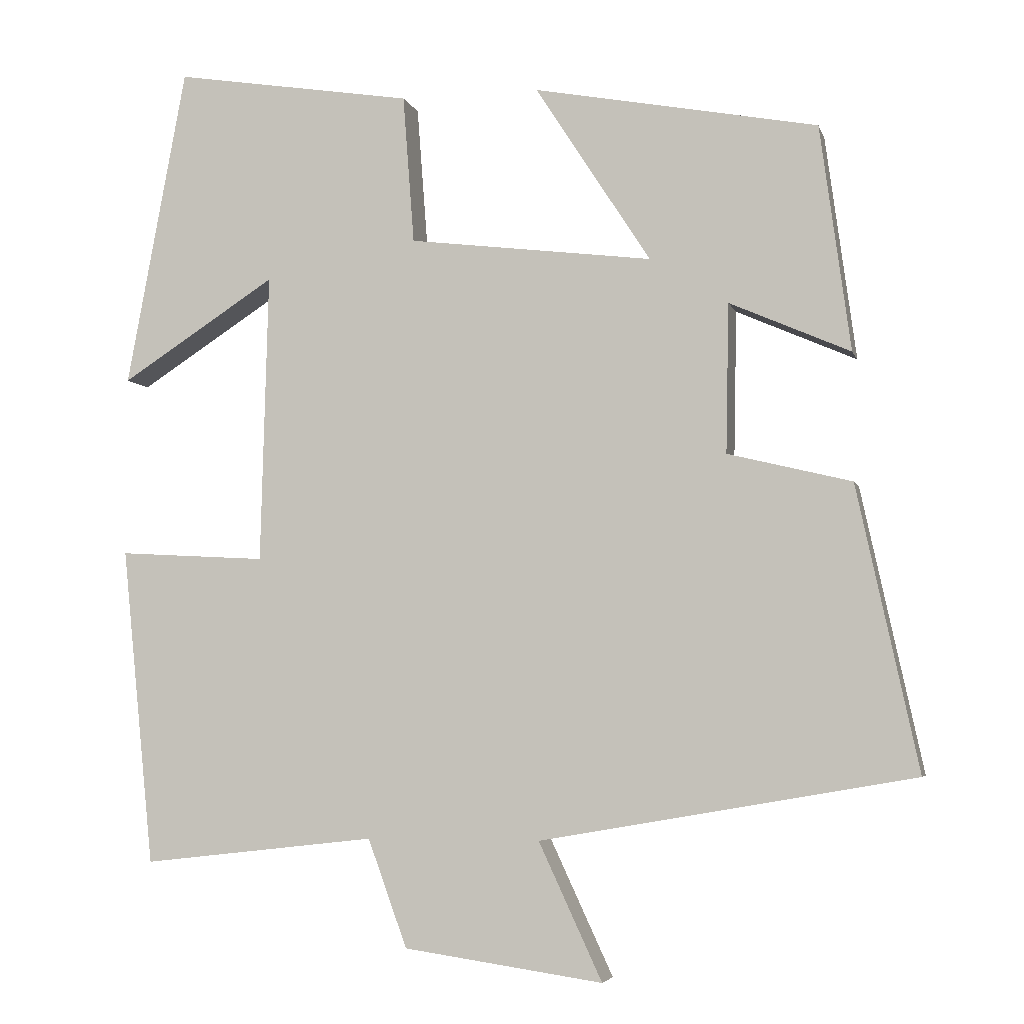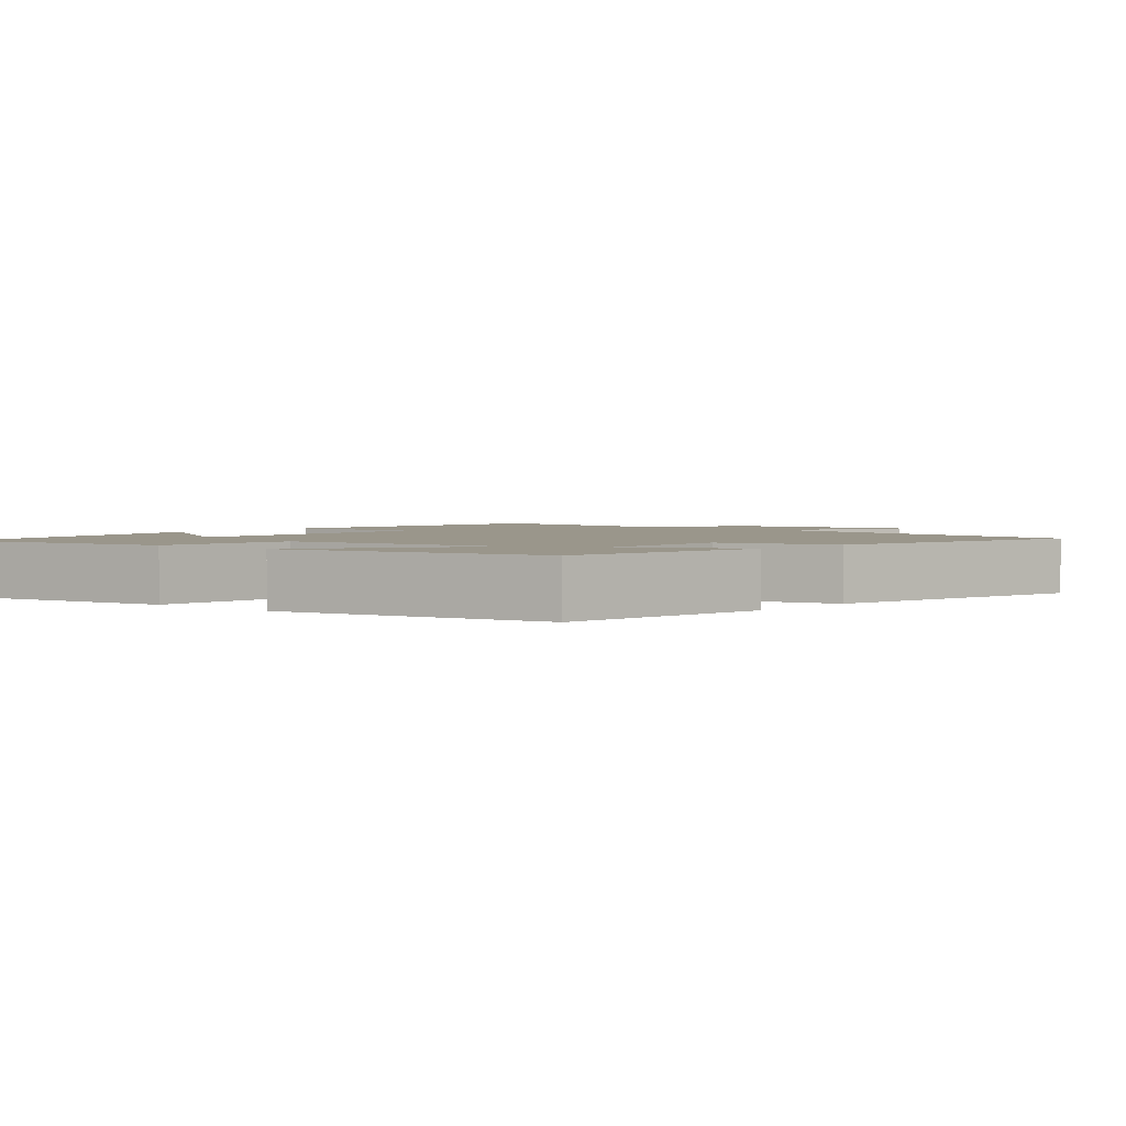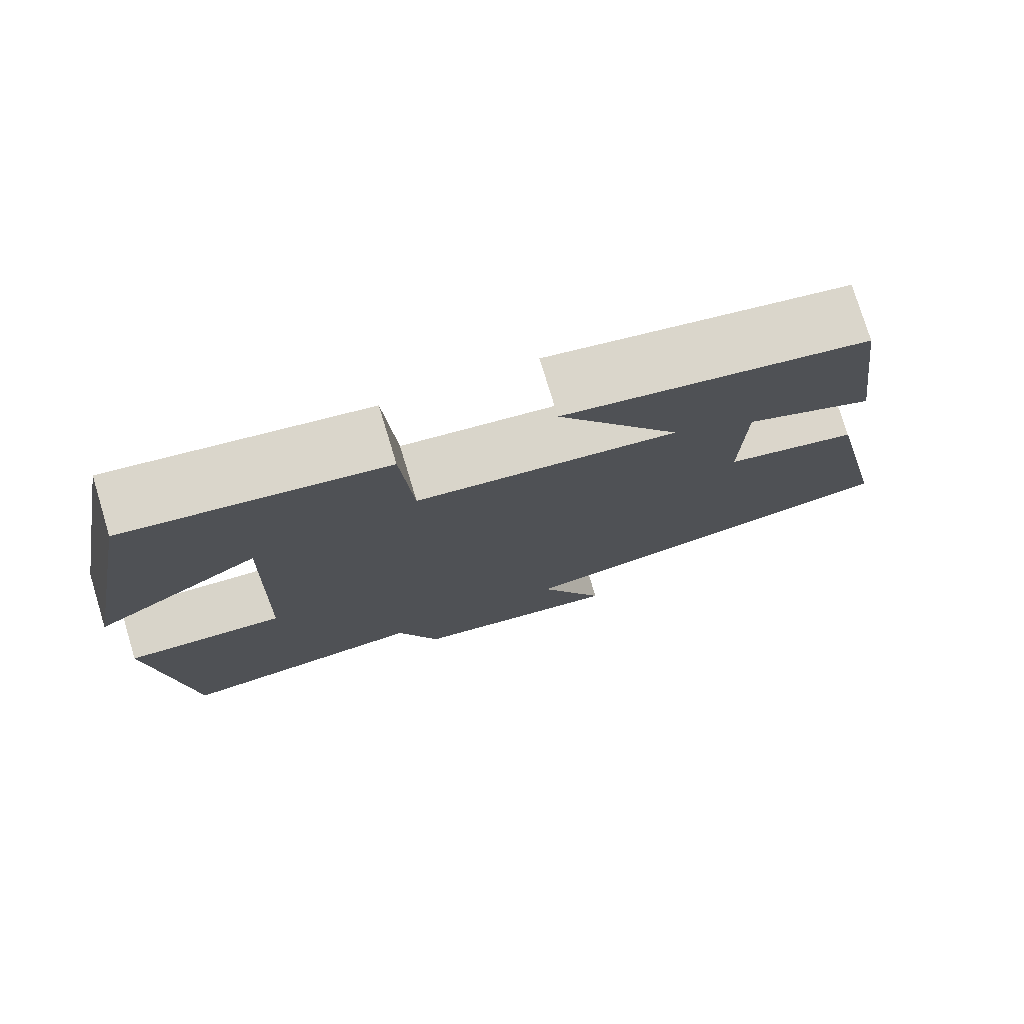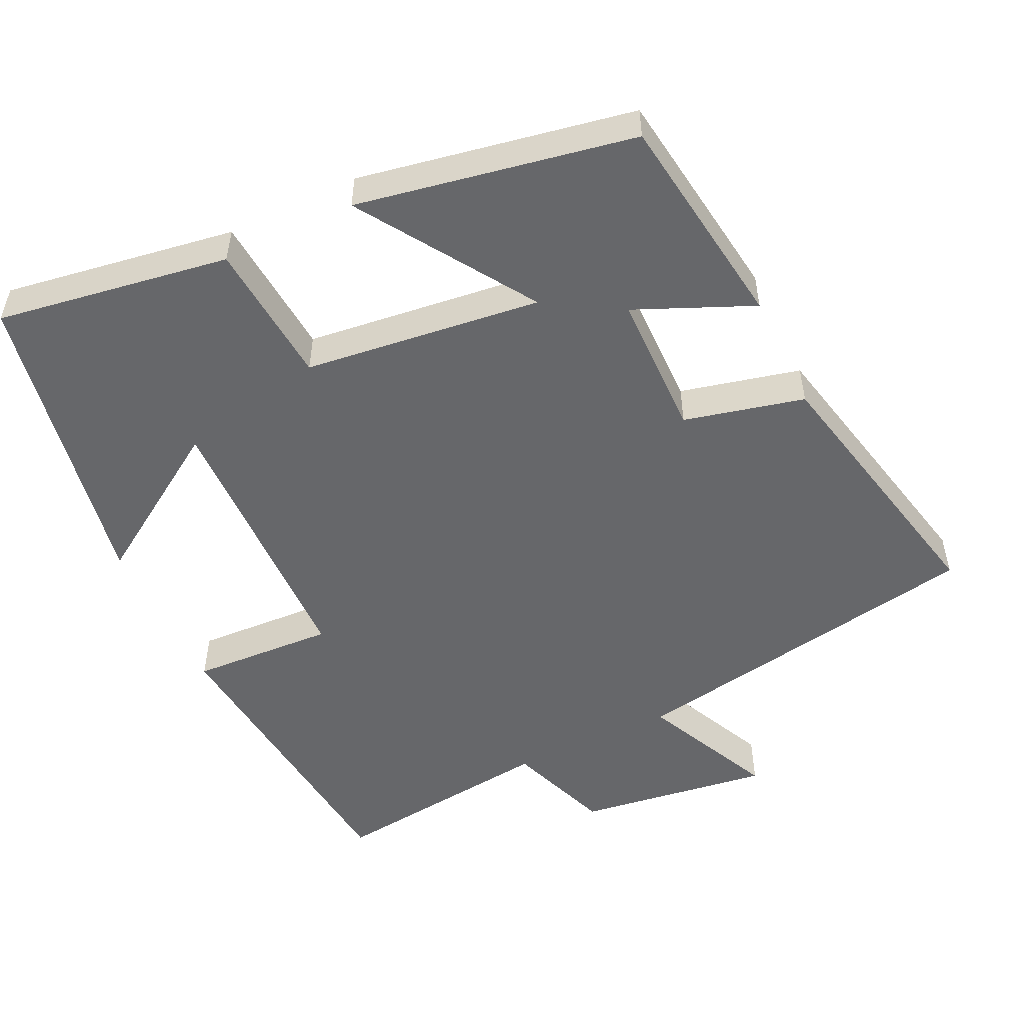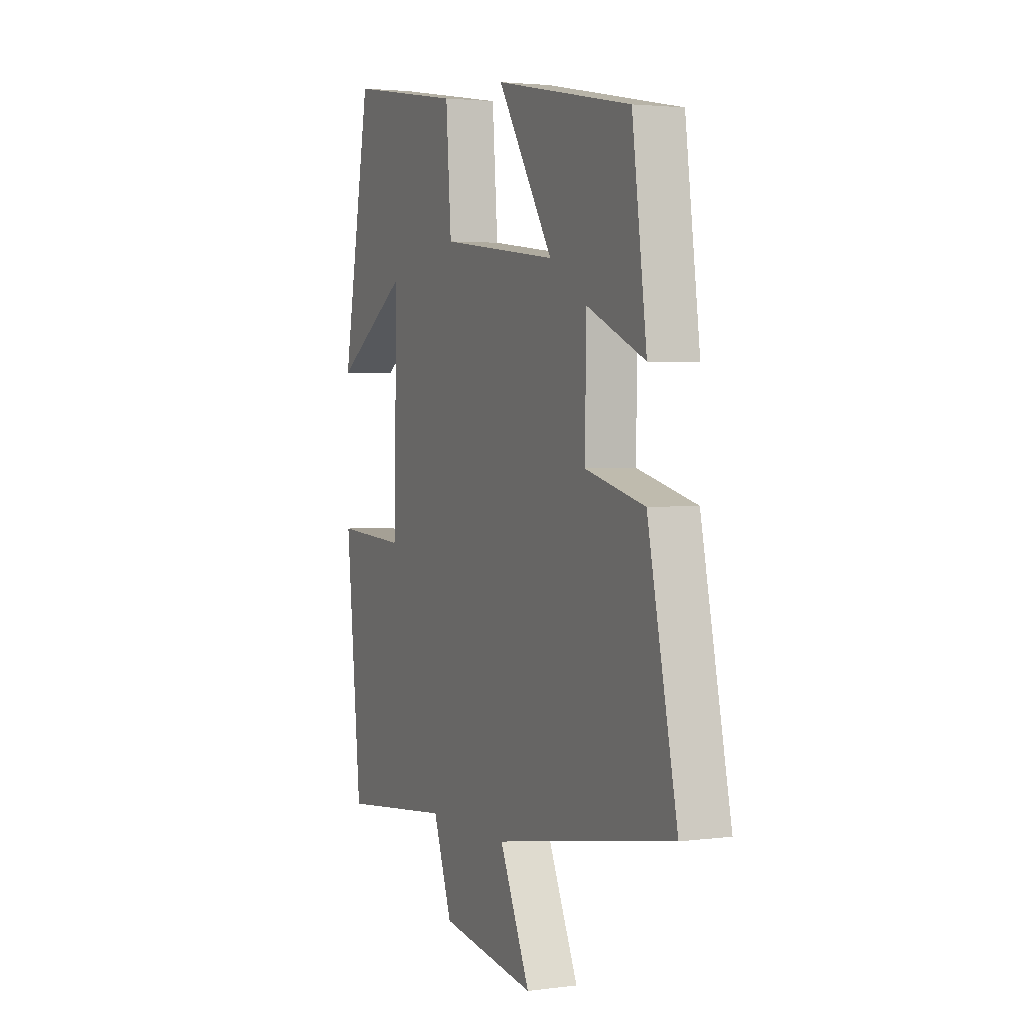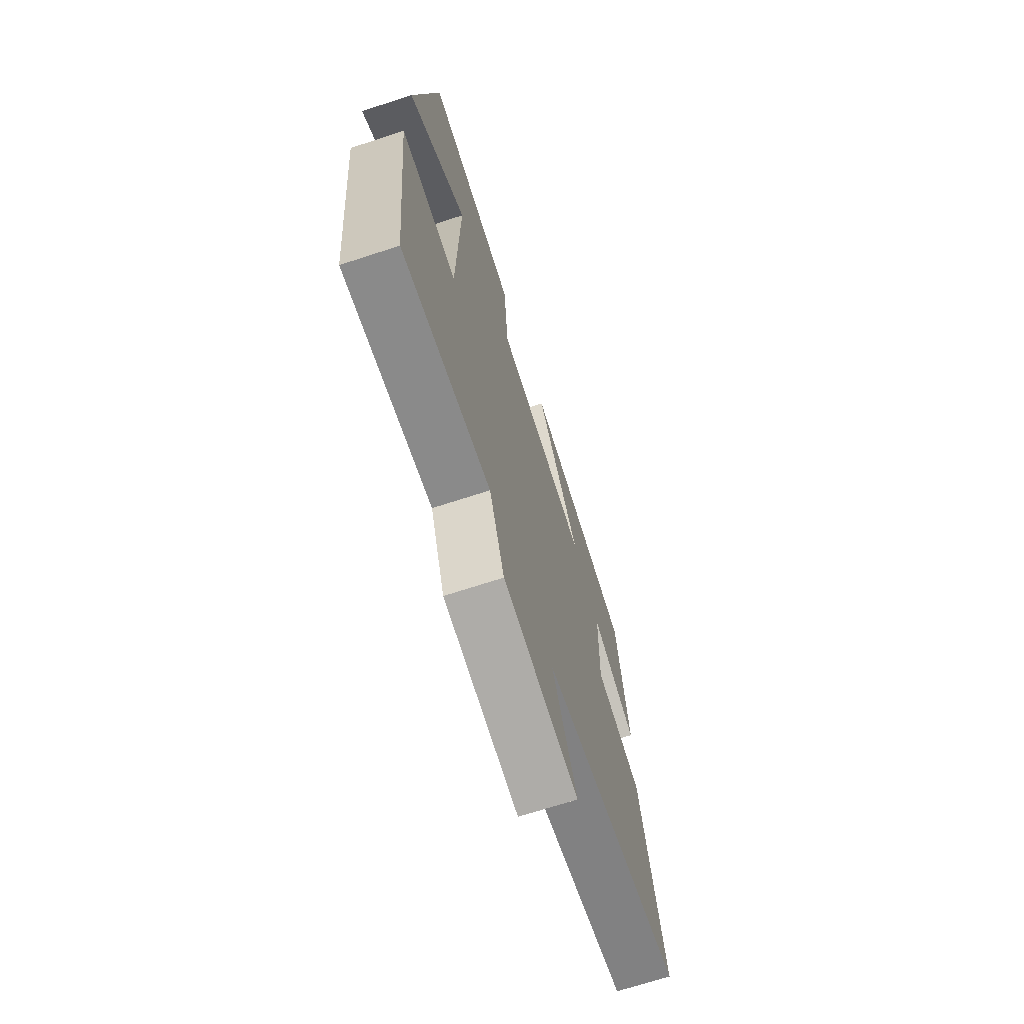
<metadata>
{"format":"obj","ext":"obj","renderer":"f3d","projection":"perspective","resolution":1024,"background":"white","views":[{"elev":-4.9,"azim":13.8,"up":"+Z"},{"elev":2.4,"azim":40.4,"up":"+Y"},{"elev":77.1,"azim":-16.9,"up":"+Z"},{"elev":-52.1,"azim":25.7,"up":"+Y"},{"elev":2.8,"azim":65.9,"up":"+Z"},{"elev":-69.5,"azim":-71.9,"up":"+Z"}]}
</metadata>
<code>
v 0.46 0.07 0.429
v 0.5 0.07 0.13
v 0.34 0.07 0.2
v 0.336 0.07 0.002
v 0.5 0.07 -0.038
v 0.581 0.07 -0.414
v 0.085 0.07 -0.5
v 0.169 0.07 -0.681
v -0.095 0.07 -0.643
v -0.147 0.07 -0.5
v -0.457 0.07 -0.535
v -0.5 0.07 -0.114
v -0.304 0.07 -0.125
v -0.294 0.07 0.259
v -0.5 0.07 0.126
v -0.421 0.07 0.551
v -0.103 0.07 0.5
v -0.088 0.07 0.303
v 0.236 0.07 0.263
v 0.083 0.07 0.5
v 0.46 0 0.429
v 0.5 0 0.13
v 0.34 0 0.2
v 0.336 0 0.002
v 0.5 0 -0.038
v 0.581 0 -0.414
v 0.085 0 -0.5
v 0.169 0 -0.681
v -0.095 0 -0.643
v -0.147 0 -0.5
v -0.457 0 -0.535
v -0.5 0 -0.114
v -0.304 0 -0.125
v -0.294 0 0.259
v -0.5 0 0.126
v -0.421 0 0.551
v -0.103 0 0.5
v -0.088 0 0.303
v 0.236 0 0.263
v 0.083 0 0.5
f 19 20 1 2
f 16 17 18
f 14 15 16
f 14 16 18
f 13 14 18 19
f 10 11 12 13
f 7 8 9 10
f 4 5 6 7
f 3 4 7 10
f 19 2 3
f 3 10 13 19
f 22 21 40 39
f 38 37 36
f 36 35 34
f 38 36 34
f 39 38 34 33
f 33 32 31 30
f 30 29 28 27
f 27 26 25 24
f 30 27 24 23
f 23 22 39
f 39 33 30 23
f 1 21 22 2
f 2 22 23 3
f 3 23 24 4
f 4 24 25 5
f 5 25 26 6
f 6 26 27 7
f 7 27 28 8
f 8 28 29 9
f 9 29 30 10
f 10 30 31 11
f 11 31 32 12
f 12 32 33 13
f 13 33 34 14
f 14 34 35 15
f 15 35 36 16
f 16 36 37 17
f 17 37 38 18
f 18 38 39 19
f 19 39 40 20
f 20 40 21 1

</code>
